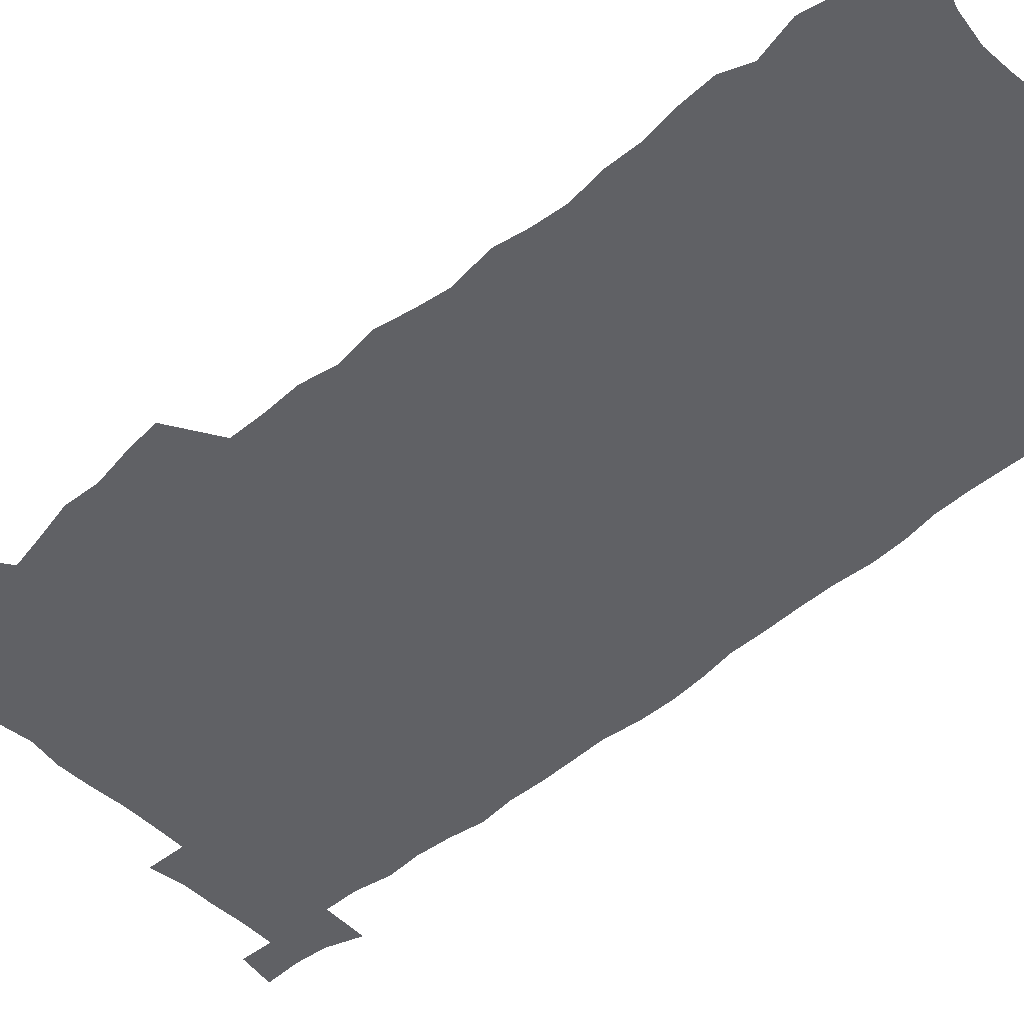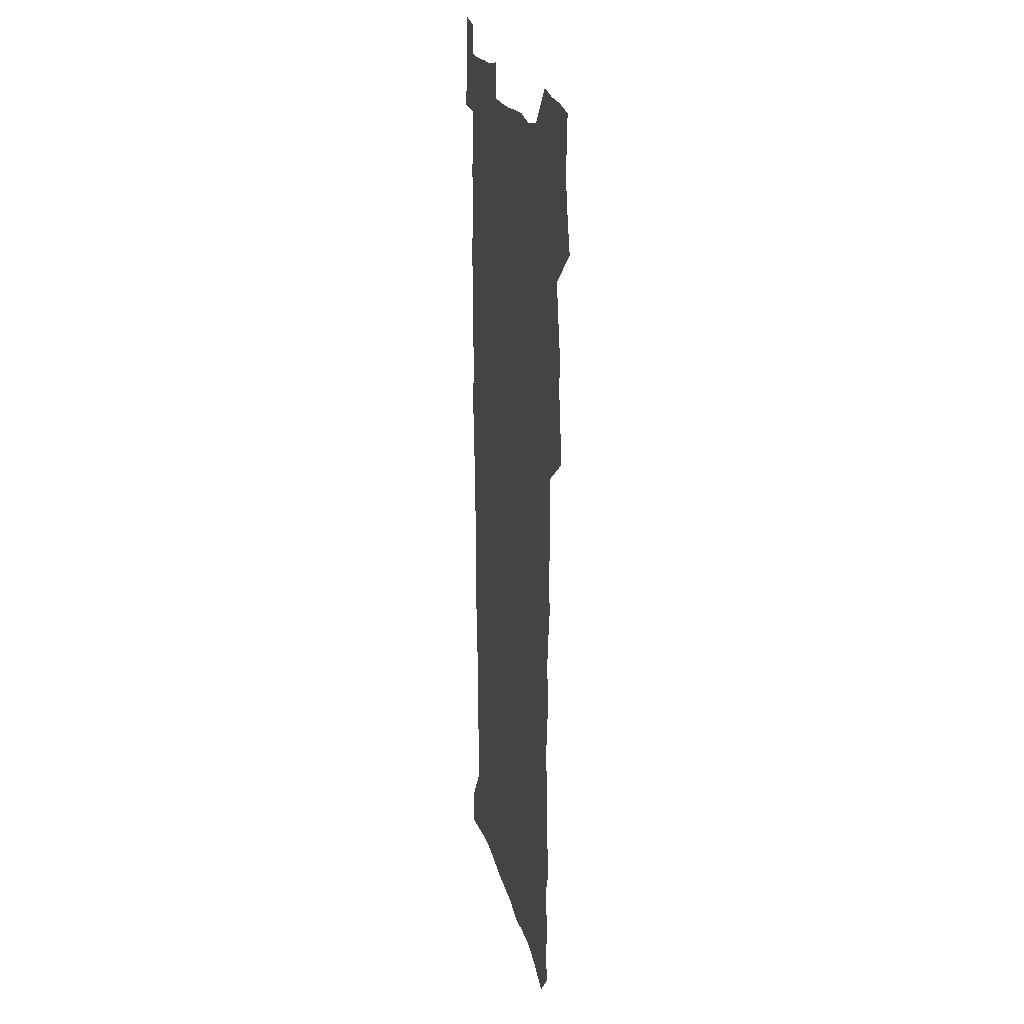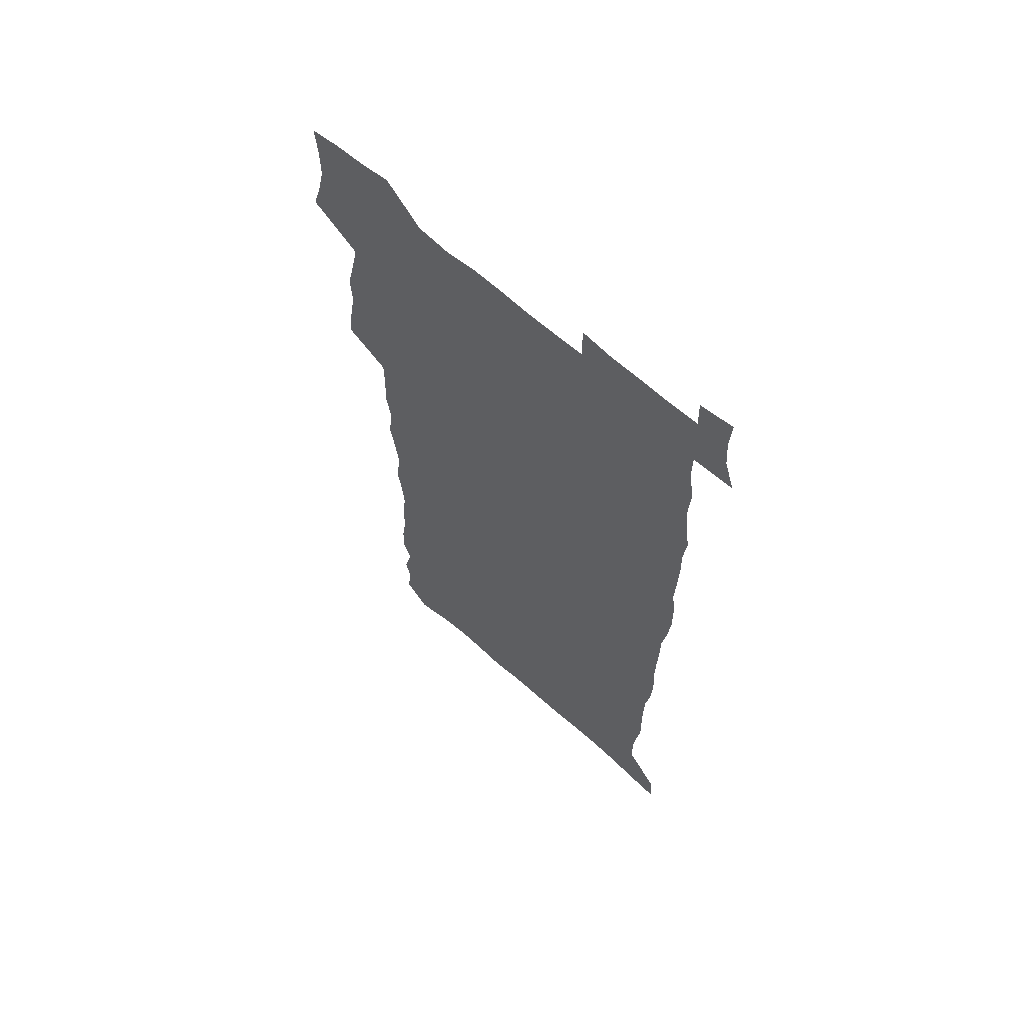
<metadata>
{"format":"obj","ext":"obj","renderer":"f3d","projection":"perspective","resolution":1024,"background":"white","views":[{"elev":-48.6,"azim":-47.3,"up":"+Z"},{"elev":19.4,"azim":-101.8,"up":"+Y"},{"elev":64.2,"azim":42.0,"up":"+Y"}]}
</metadata>
<code>
v 457.2 526 0
v 461.5 540.3 0
v 464.8 554.9 0
v 464.7 569.5 0
v 463.4 584.8 0
v 469.8 428.2 0
v 471.7 444.7 0
v 474.6 461.4 0
v 473.8 476.8 0
v 477.5 492.9 0
v 480.8 509 0
v 480.9 523.7 0
v 477.9 539.3 0
v 483 553.3 0
v 480.7 569 0
v 477.7 586.9 0
v 491.5 149 0
v 493.5 165.1 0
v 491.1 177.8 0
v 495.5 196 0
v 490.9 207.7 0
v 491.7 223 0
v 494.1 239.6 0
v 493.8 254.4 0
v 496 271.3 0
v 494.8 286.1 0
v 492.4 300.2 0
v 495.1 319.5 0
v 493.1 334.4 0
v 490.5 349.3 0
v 492.8 367.6 0
v 490.2 382.8 0
v 490.9 399.4 0
v 490.8 415.2 0
v 493.7 432.4 0
v 493.2 447.6 0
v 495.2 463.3 0
v 495.4 478.4 0
v 495.4 493.4 0
v 497.7 509 0
v 497.6 523.8 0
v 498.3 538.5 0
v 497.1 554.1 0
v 495.1 570.2 0
v 492.5 587.6 0
v 504.1 135.9 0
v 510.1 156.6 0
v 513.9 174.5 0
v 511.9 187.4 0
v 513.4 203.7 0
v 513.8 218.8 0
v 516.3 235.8 0
v 517 251.2 0
v 516.5 265.7 0
v 514.9 279.5 0
v 514.2 294.4 0
v 511.1 308 0
v 511.7 324.4 0
v 512 340.7 0
v 511.3 356.2 0
v 511.4 372.3 0
v 512.7 388.7 0
v 512.8 403.8 0
v 509.5 418.2 0
v 510.8 434.2 0
v 512.3 449.8 0
v 512.3 464.4 0
v 510.6 479.1 0
v 512.9 494.2 0
v 513.5 508.9 0
v 514.2 523.5 0
v 513.5 538.5 0
v 512 554.1 0
v 510.1 570.3 0
v 506.8 589.8 0
v 521.4 141.6 0
v 525.2 159.7 0
v 529.2 179.4 0
v 528.3 192.8 0
v 530.2 209.7 0
v 531.6 225.8 0
v 532 240.9 0
v 532.3 255.9 0
v 532.1 270.6 0
v 531.3 285 0
v 530.4 299.6 0
v 530.1 314.9 0
v 530 330.2 0
v 529.4 345.3 0
v 528.6 360.2 0
v 528.4 375.6 0
v 528.6 390.9 0
v 528.3 406 0
v 527.6 420.8 0
v 527.7 435.9 0
v 527.1 450.5 0
v 527.6 465.3 0
v 530.4 480.5 0
v 529.3 494.7 0
v 529.4 509.1 0
v 529.2 523.5 0
v 529.3 537.8 0
v 527.8 553.3 0
v 524.5 571.9 0
v 536.6 143.7 0
v 540.5 163.1 0
v 542.9 181.1 0
v 545.9 200 0
v 546.4 215.1 0
v 546.9 230.2 0
v 547 244.8 0
v 546.6 259.1 0
v 546.2 273.5 0
v 546 288.4 0
v 545.4 303 0
v 545.6 318.6 0
v 544.6 332.6 0
v 544.3 347.6 0
v 543.9 362.3 0
v 544.4 378.2 0
v 543.5 392.4 0
v 544.9 408.5 0
v 544.1 422.7 0
v 544.3 437.5 0
v 544.7 452.1 0
v 544.8 466.5 0
v 544.6 480.8 0
v 544.5 495 0
v 544.5 509.1 0
v 544 523.4 0
v 545 537.1 0
v 542.5 553.7 0
v 541 569.7 0
v 550.9 142.8 0
v 554.2 162.2 0
v 557.7 184.1 0
v 559.8 203 0
v 560.2 217.5 0
v 561 233.1 0
v 560.6 246.9 0
v 560.7 261.7 0
v 560.4 276.2 0
v 559.8 290.3 0
v 559.9 305.8 0
v 559.2 319.7 0
v 559.2 334.8 0
v 558.9 349.5 0
v 558 363.2 0
v 558.7 379.4 0
v 558.6 394 0
v 559.2 409.3 0
v 559 423.6 0
v 558.7 437.9 0
v 559.3 452.6 0
v 559.2 466.8 0
v 559.1 481.1 0
v 559.1 495.2 0
v 559.1 509.3 0
v 558.8 523.4 0
v 559.1 537.1 0
v 557.8 552.5 0
v 555.3 571.9 0
v 565.3 140.9 0
v 569.8 166.7 0
v 571.2 183.9 0
v 572.7 202.5 0
v 574.3 221.2 0
v 574.4 235 0
v 574.1 248.4 0
v 574.1 262.9 0
v 574.1 277.8 0
v 573.9 292.4 0
v 573.7 307.1 0
v 573.7 322.2 0
v 573.3 336.5 0
v 572.3 350.2 0
v 573.5 366.5 0
v 573.7 381.4 0
v 573.5 395.5 0
v 573.5 410 0
v 573.4 424.3 0
v 573.5 438.6 0
v 573.9 453.2 0
v 573.3 467.3 0
v 573.5 481.4 0
v 573.8 495.5 0
v 573.6 509.5 0
v 573.3 523.6 0
v 573 537.9 0
v 572.1 553.4 0
v 570.4 571.6 0
v 581.2 143.1 0
v 584.1 167.9 0
v 585.3 185.9 0
v 586.3 203.5 0
v 586.9 219.4 0
v 587.2 235.5 0
v 587.4 249.3 0
v 587.4 263.1 0
v 587.6 279.5 0
v 587.3 292.9 0
v 587.3 308.3 0
v 587.2 322.5 0
v 587.4 338 0
v 587.1 352.1 0
v 587.3 367 0
v 587.3 381 0
v 587.6 396 0
v 587.5 410.2 0
v 587.5 424.6 0
v 587.5 438.6 0
v 587.6 453.3 0
v 587.8 467.5 0
v 587.7 481.6 0
v 587.7 495.6 0
v 587.9 509.7 0
v 587.7 523.7 0
v 587.4 538 0
v 586.7 553.5 0
v 585.7 570.4 0
v 596.6 142.9 0
v 598.1 166.5 0
v 599.2 187.5 0
v 599.6 203.2 0
v 599.9 218.8 0
v 599.8 236 0
v 600.7 248.2 0
v 600.7 262.9 0
v 600.7 279.3 0
v 600.7 293.4 0
v 600.8 307.7 0
v 600.8 322.3 0
v 600.8 339 0
v 600.9 352.3 0
v 601.2 367.7 0
v 601.3 381.9 0
v 601.5 395.8 0
v 601.5 410.3 0
v 601.6 424.5 0
v 601.6 438.7 0
v 601.8 453.6 0
v 601.9 467.6 0
v 601.9 481.7 0
v 601.9 495.8 0
v 601.9 509.9 0
v 601.9 523.8 0
v 601.7 537.6 0
v 601.1 554.6 0
v 600.7 570.4 0
v 611.9 142.6 0
v 612.3 164 0
v 612.8 186 0
v 612.9 203.7 0
v 613.3 218 0
v 613.4 233.6 0
v 613.7 249.4 0
v 613.9 262.6 0
v 613.8 279.4 0
v 614 293.4 0
v 614.4 307.3 0
v 614.4 322.5 0
v 614.5 337.7 0
v 614.6 353.2 0
v 615 367.1 0
v 615.4 381 0
v 615.3 396 0
v 615.6 410 0
v 615.7 424.3 0
v 615.6 439.1 0
v 615.9 453.3 0
v 615.9 467.6 0
v 616.1 481.7 0
v 616.5 496 0
v 616.2 510.3 0
v 616.1 524.4 0
v 615.9 538.5 0
v 615.9 553.7 0
v 615.5 570.8 0
v 615.2 588.2 0
v 627.1 143.9 0
v 626.6 168.1 0
v 626.9 183.2 0
v 626 203.3 0
v 626.6 217.4 0
v 627.2 231.6 0
v 627 247.7 0
v 627 263.2 0
v 627.4 277.7 0
v 627.9 291.4 0
v 628 306.4 0
v 628.2 321.6 0
v 628.1 337.3 0
v 628.2 352.3 0
v 628.6 366.5 0
v 629.3 380.5 0
v 629.6 395.1 0
v 629.6 409.7 0
v 630.1 423.9 0
v 630.9 437.9 0
v 630.1 453.2 0
v 630 467.4 0
v 630.4 481.6 0
v 630.7 496 0
v 630.7 510.4 0
v 630.6 524.7 0
v 630.5 539.1 0
v 630.5 553.8 0
v 630.7 569.2 0
v 630.7 585.8 0
v 642.2 144.2 0
v 640.6 166.4 0
v 640.7 182.4 0
v 640.6 199 0
v 640.8 214.3 0
v 640.9 229.6 0
v 640.7 245.7 0
v 642.3 259.1 0
v 641.4 275.7 0
v 640.9 291.9 0
v 641.5 305.8 0
v 642.5 319.8 0
v 642.6 335 0
v 644.3 348.9 0
v 643.2 364.9 0
v 644.3 378.9 0
v 645.4 393.1 0
v 644.7 408.5 0
v 644.7 423.2 0
v 645.1 437.7 0
v 644.6 452.6 0
v 646.2 466.8 0
v 645.2 481.6 0
v 645.7 495.9 0
v 645.7 510.4 0
v 645.7 525 0
v 645.4 539.5 0
v 645.5 554.3 0
v 645.5 569.1 0
v 645.6 585.7 0
v 657.1 142.8 0
v 654.1 165.9 0
v 655.1 179.9 0
v 655.6 194.9 0
v 655.1 211.3 0
v 654.9 227 0
v 655.6 241.8 0
v 656.4 256.5 0
v 656.3 272.2 0
v 657.2 286.9 0
v 657.8 301.6 0
v 656.8 317.6 0
v 658.9 331.4 0
v 659.8 346 0
v 658.1 362.6 0
v 659.8 376.7 0
v 660.8 391.4 0
v 660 407 0
v 660.1 421.8 0
v 661.2 436.4 0
v 660.9 451.3 0
v 662.3 465.9 0
v 661.3 481.1 0
v 661.1 495.7 0
v 661.2 510.4 0
v 662.2 525.3 0
v 661.2 540.2 0
v 660.8 555.1 0
v 660.2 569.6 0
v 660.5 585.1 0
v 672.8 139.6 0
v 670.3 160 0
v 670.2 175.7 0
v 670 191.7 0
v 671.5 205.7 0
v 673.4 219.6 0
v 673.1 235.4 0
v 672.9 251 0
v 673.4 266.2 0
v 675.7 280.3 0
v 676.6 295.2 0
v 675.7 311.5 0
v 676 326.9 0
v 676.6 342.1 0
v 676.7 357.9 0
v 679 372.4 0
v 680.4 387.3 0
v 680.4 402.9 0
v 678.6 419.2 0
v 679.3 434.3 0
v 679.8 449.5 0
v 679.5 464.8 0
v 681.2 479.8 0
v 678.9 495.3 0
v 677.9 510.3 0
v 679 525.3 0
v 676.4 541.2 0
v 676.5 556.2 0
v 675.5 570.6 0
v 675.3 585.4 0
v 675 600.1 0
v 687.6 137.6 0
v 686.2 155.4 0
v 696.6 556.9 0
v 691.6 572.3 0
v 690.6 586.7 0
v 691.5 602.7 0
f 11 12 1
f 1 12 2
f 12 13 2
f 2 13 3
f 13 14 3
f 3 14 4
f 14 15 4
f 4 15 5
f 15 16 5
f 34 35 6
f 6 35 7
f 35 36 7
f 7 36 8
f 36 37 8
f 8 37 9
f 37 38 9
f 9 38 10
f 38 39 10
f 10 39 11
f 39 40 11
f 11 40 12
f 40 41 12
f 12 41 13
f 41 42 13
f 13 42 14
f 42 43 14
f 14 43 15
f 43 44 15
f 15 44 16
f 44 45 16
f 46 47 17
f 17 47 18
f 47 48 18
f 18 48 19
f 48 49 19
f 19 49 20
f 49 50 20
f 20 50 21
f 50 51 21
f 21 51 22
f 51 52 22
f 22 52 23
f 52 53 23
f 23 53 24
f 53 54 24
f 24 54 25
f 54 55 25
f 25 55 26
f 55 56 26
f 26 56 27
f 56 57 27
f 27 57 28
f 57 58 28
f 28 58 29
f 58 59 29
f 29 59 30
f 59 60 30
f 30 60 31
f 60 61 31
f 31 61 32
f 61 62 32
f 32 62 33
f 62 63 33
f 33 63 34
f 63 64 34
f 34 64 35
f 64 65 35
f 35 65 36
f 65 66 36
f 36 66 37
f 66 67 37
f 37 67 38
f 67 68 38
f 38 68 39
f 68 69 39
f 39 69 40
f 69 70 40
f 40 70 41
f 70 71 41
f 41 71 42
f 71 72 42
f 42 72 43
f 72 73 43
f 43 73 44
f 73 74 44
f 44 74 45
f 74 75 45
f 46 76 47
f 76 77 47
f 47 77 48
f 77 78 48
f 48 78 49
f 78 79 49
f 49 79 50
f 79 80 50
f 50 80 51
f 80 81 51
f 51 81 52
f 81 82 52
f 52 82 53
f 82 83 53
f 53 83 54
f 83 84 54
f 54 84 55
f 84 85 55
f 55 85 56
f 85 86 56
f 56 86 57
f 86 87 57
f 57 87 58
f 87 88 58
f 58 88 59
f 88 89 59
f 59 89 60
f 89 90 60
f 60 90 61
f 90 91 61
f 61 91 62
f 91 92 62
f 62 92 63
f 92 93 63
f 63 93 64
f 93 94 64
f 64 94 65
f 94 95 65
f 65 95 66
f 95 96 66
f 66 96 67
f 96 97 67
f 67 97 68
f 97 98 68
f 68 98 69
f 98 99 69
f 69 99 70
f 99 100 70
f 70 100 71
f 100 101 71
f 71 101 72
f 101 102 72
f 72 102 73
f 102 103 73
f 73 103 74
f 103 104 74
f 74 104 75
f 76 105 77
f 105 106 77
f 77 106 78
f 106 107 78
f 78 107 79
f 107 108 79
f 79 108 80
f 108 109 80
f 80 109 81
f 109 110 81
f 81 110 82
f 110 111 82
f 82 111 83
f 111 112 83
f 83 112 84
f 112 113 84
f 84 113 85
f 113 114 85
f 85 114 86
f 114 115 86
f 86 115 87
f 115 116 87
f 87 116 88
f 116 117 88
f 88 117 89
f 117 118 89
f 89 118 90
f 118 119 90
f 90 119 91
f 119 120 91
f 91 120 92
f 120 121 92
f 92 121 93
f 121 122 93
f 93 122 94
f 122 123 94
f 94 123 95
f 123 124 95
f 95 124 96
f 124 125 96
f 96 125 97
f 125 126 97
f 97 126 98
f 126 127 98
f 98 127 99
f 127 128 99
f 99 128 100
f 128 129 100
f 100 129 101
f 129 130 101
f 101 130 102
f 130 131 102
f 102 131 103
f 131 132 103
f 103 132 104
f 132 133 104
f 105 134 106
f 134 135 106
f 106 135 107
f 135 136 107
f 107 136 108
f 136 137 108
f 108 137 109
f 137 138 109
f 109 138 110
f 138 139 110
f 110 139 111
f 139 140 111
f 111 140 112
f 140 141 112
f 112 141 113
f 141 142 113
f 113 142 114
f 142 143 114
f 114 143 115
f 143 144 115
f 115 144 116
f 144 145 116
f 116 145 117
f 145 146 117
f 117 146 118
f 146 147 118
f 118 147 119
f 147 148 119
f 119 148 120
f 148 149 120
f 120 149 121
f 149 150 121
f 121 150 122
f 150 151 122
f 122 151 123
f 151 152 123
f 123 152 124
f 152 153 124
f 124 153 125
f 153 154 125
f 125 154 126
f 154 155 126
f 126 155 127
f 155 156 127
f 127 156 128
f 156 157 128
f 128 157 129
f 157 158 129
f 129 158 130
f 158 159 130
f 130 159 131
f 159 160 131
f 131 160 132
f 160 161 132
f 132 161 133
f 161 162 133
f 134 163 135
f 163 164 135
f 135 164 136
f 164 165 136
f 136 165 137
f 165 166 137
f 137 166 138
f 166 167 138
f 138 167 139
f 167 168 139
f 139 168 140
f 168 169 140
f 140 169 141
f 169 170 141
f 141 170 142
f 170 171 142
f 142 171 143
f 171 172 143
f 143 172 144
f 172 173 144
f 144 173 145
f 173 174 145
f 145 174 146
f 174 175 146
f 146 175 147
f 175 176 147
f 147 176 148
f 176 177 148
f 148 177 149
f 177 178 149
f 149 178 150
f 178 179 150
f 150 179 151
f 179 180 151
f 151 180 152
f 180 181 152
f 152 181 153
f 181 182 153
f 153 182 154
f 182 183 154
f 154 183 155
f 183 184 155
f 155 184 156
f 184 185 156
f 156 185 157
f 185 186 157
f 157 186 158
f 186 187 158
f 158 187 159
f 187 188 159
f 159 188 160
f 188 189 160
f 160 189 161
f 189 190 161
f 161 190 162
f 190 191 162
f 163 192 164
f 192 193 164
f 164 193 165
f 193 194 165
f 165 194 166
f 194 195 166
f 166 195 167
f 195 196 167
f 167 196 168
f 196 197 168
f 168 197 169
f 197 198 169
f 169 198 170
f 198 199 170
f 170 199 171
f 199 200 171
f 171 200 172
f 200 201 172
f 172 201 173
f 201 202 173
f 173 202 174
f 202 203 174
f 174 203 175
f 203 204 175
f 175 204 176
f 204 205 176
f 176 205 177
f 205 206 177
f 177 206 178
f 206 207 178
f 178 207 179
f 207 208 179
f 179 208 180
f 208 209 180
f 180 209 181
f 209 210 181
f 181 210 182
f 210 211 182
f 182 211 183
f 211 212 183
f 183 212 184
f 212 213 184
f 184 213 185
f 213 214 185
f 185 214 186
f 214 215 186
f 186 215 187
f 215 216 187
f 187 216 188
f 216 217 188
f 188 217 189
f 217 218 189
f 189 218 190
f 218 219 190
f 190 219 191
f 219 220 191
f 192 221 193
f 221 222 193
f 193 222 194
f 222 223 194
f 194 223 195
f 223 224 195
f 195 224 196
f 224 225 196
f 196 225 197
f 225 226 197
f 197 226 198
f 226 227 198
f 198 227 199
f 227 228 199
f 199 228 200
f 228 229 200
f 200 229 201
f 229 230 201
f 201 230 202
f 230 231 202
f 202 231 203
f 231 232 203
f 203 232 204
f 232 233 204
f 204 233 205
f 233 234 205
f 205 234 206
f 234 235 206
f 206 235 207
f 235 236 207
f 207 236 208
f 236 237 208
f 208 237 209
f 237 238 209
f 209 238 210
f 238 239 210
f 210 239 211
f 239 240 211
f 211 240 212
f 240 241 212
f 212 241 213
f 241 242 213
f 213 242 214
f 242 243 214
f 214 243 215
f 243 244 215
f 215 244 216
f 244 245 216
f 216 245 217
f 245 246 217
f 217 246 218
f 246 247 218
f 218 247 219
f 247 248 219
f 219 248 220
f 248 249 220
f 221 250 222
f 250 251 222
f 222 251 223
f 251 252 223
f 223 252 224
f 252 253 224
f 224 253 225
f 253 254 225
f 225 254 226
f 254 255 226
f 226 255 227
f 255 256 227
f 227 256 228
f 256 257 228
f 228 257 229
f 257 258 229
f 229 258 230
f 258 259 230
f 230 259 231
f 259 260 231
f 231 260 232
f 260 261 232
f 232 261 233
f 261 262 233
f 233 262 234
f 262 263 234
f 234 263 235
f 263 264 235
f 235 264 236
f 264 265 236
f 236 265 237
f 265 266 237
f 237 266 238
f 266 267 238
f 238 267 239
f 267 268 239
f 239 268 240
f 268 269 240
f 240 269 241
f 269 270 241
f 241 270 242
f 270 271 242
f 242 271 243
f 271 272 243
f 243 272 244
f 272 273 244
f 244 273 245
f 273 274 245
f 245 274 246
f 274 275 246
f 246 275 247
f 275 276 247
f 247 276 248
f 276 277 248
f 248 277 249
f 277 278 249
f 250 280 251
f 280 281 251
f 251 281 252
f 281 282 252
f 252 282 253
f 282 283 253
f 253 283 254
f 283 284 254
f 254 284 255
f 284 285 255
f 255 285 256
f 285 286 256
f 256 286 257
f 286 287 257
f 257 287 258
f 287 288 258
f 258 288 259
f 288 289 259
f 259 289 260
f 289 290 260
f 260 290 261
f 290 291 261
f 261 291 262
f 291 292 262
f 262 292 263
f 292 293 263
f 263 293 264
f 293 294 264
f 264 294 265
f 294 295 265
f 265 295 266
f 295 296 266
f 266 296 267
f 296 297 267
f 267 297 268
f 297 298 268
f 268 298 269
f 298 299 269
f 269 299 270
f 299 300 270
f 270 300 271
f 300 301 271
f 271 301 272
f 301 302 272
f 272 302 273
f 302 303 273
f 273 303 274
f 303 304 274
f 274 304 275
f 304 305 275
f 275 305 276
f 305 306 276
f 276 306 277
f 306 307 277
f 277 307 278
f 307 308 278
f 278 308 279
f 308 309 279
f 280 310 281
f 310 311 281
f 281 311 282
f 311 312 282
f 282 312 283
f 312 313 283
f 283 313 284
f 313 314 284
f 284 314 285
f 314 315 285
f 285 315 286
f 315 316 286
f 286 316 287
f 316 317 287
f 287 317 288
f 317 318 288
f 288 318 289
f 318 319 289
f 289 319 290
f 319 320 290
f 290 320 291
f 320 321 291
f 291 321 292
f 321 322 292
f 292 322 293
f 322 323 293
f 293 323 294
f 323 324 294
f 294 324 295
f 324 325 295
f 295 325 296
f 325 326 296
f 296 326 297
f 326 327 297
f 297 327 298
f 327 328 298
f 298 328 299
f 328 329 299
f 299 329 300
f 329 330 300
f 300 330 301
f 330 331 301
f 301 331 302
f 331 332 302
f 302 332 303
f 332 333 303
f 303 333 304
f 333 334 304
f 304 334 305
f 334 335 305
f 305 335 306
f 335 336 306
f 306 336 307
f 336 337 307
f 307 337 308
f 337 338 308
f 308 338 309
f 338 339 309
f 310 340 311
f 340 341 311
f 311 341 312
f 341 342 312
f 312 342 313
f 342 343 313
f 313 343 314
f 343 344 314
f 314 344 315
f 344 345 315
f 315 345 316
f 345 346 316
f 316 346 317
f 346 347 317
f 317 347 318
f 347 348 318
f 318 348 319
f 348 349 319
f 319 349 320
f 349 350 320
f 320 350 321
f 350 351 321
f 321 351 322
f 351 352 322
f 322 352 323
f 352 353 323
f 323 353 324
f 353 354 324
f 324 354 325
f 354 355 325
f 325 355 326
f 355 356 326
f 326 356 327
f 356 357 327
f 327 357 328
f 357 358 328
f 328 358 329
f 358 359 329
f 329 359 330
f 359 360 330
f 330 360 331
f 360 361 331
f 331 361 332
f 361 362 332
f 332 362 333
f 362 363 333
f 333 363 334
f 363 364 334
f 334 364 335
f 364 365 335
f 335 365 336
f 365 366 336
f 336 366 337
f 366 367 337
f 337 367 338
f 367 368 338
f 338 368 339
f 368 369 339
f 340 370 341
f 370 371 341
f 341 371 342
f 371 372 342
f 342 372 343
f 372 373 343
f 343 373 344
f 373 374 344
f 344 374 345
f 374 375 345
f 345 375 346
f 375 376 346
f 346 376 347
f 376 377 347
f 347 377 348
f 377 378 348
f 348 378 349
f 378 379 349
f 349 379 350
f 379 380 350
f 350 380 351
f 380 381 351
f 351 381 352
f 381 382 352
f 352 382 353
f 382 383 353
f 353 383 354
f 383 384 354
f 354 384 355
f 384 385 355
f 355 385 356
f 385 386 356
f 356 386 357
f 386 387 357
f 357 387 358
f 387 388 358
f 358 388 359
f 388 389 359
f 359 389 360
f 389 390 360
f 360 390 361
f 390 391 361
f 361 391 362
f 391 392 362
f 362 392 363
f 392 393 363
f 363 393 364
f 393 394 364
f 364 394 365
f 394 395 365
f 365 395 366
f 395 396 366
f 366 396 367
f 396 397 367
f 367 397 368
f 397 398 368
f 368 398 369
f 398 399 369
f 370 401 371
f 401 402 371
f 371 402 372
f 397 403 398
f 403 404 398
f 398 404 399
f 404 405 399
f 399 405 400
f 405 406 400

</code>
